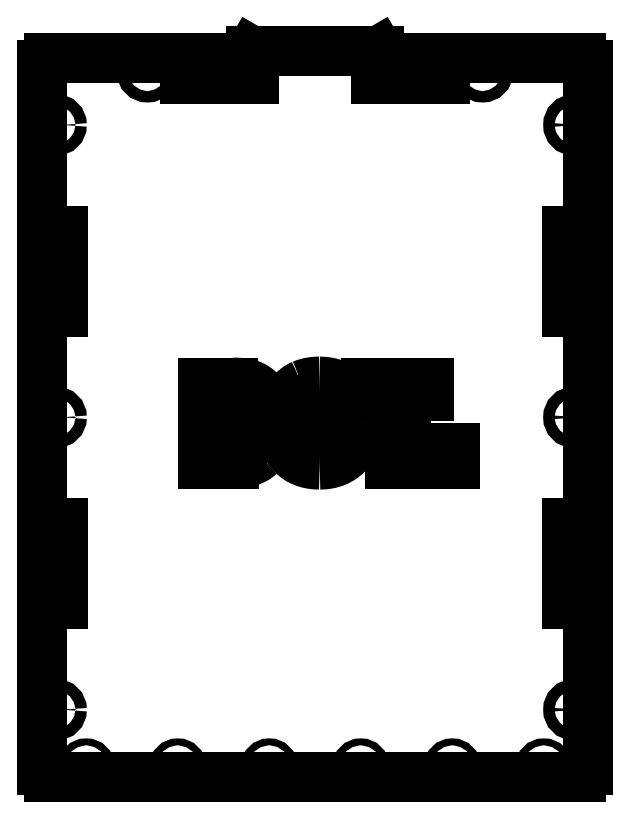
<metadata>
{"format":"dxf","ext":"dxf","renderer":"ezdxf+matplotlib","layout":"modelspace","background":"white","min_lineweight":24,"dpi":150}
</metadata>
<code>
0
SECTION
2
ENTITIES
0
SPLINE
8
0
210
0
220
0
230
1
70
     8
71
     3
72
    23
73
    19
74
     0
42
1e-09
43
1e-08
40
0
40
0
40
0
40
0
40
0.06755
40
0.1322
40
0.1941
40
0.2539
40
0.3125
40
0.3705
40
0.4284
40
0.4871
40
0.5462
40
0.6054
40
0.6655
40
0.727
40
0.7907
40
0.8572
40
0.9266
40
1
40
1
40
1
40
1
10
2.011
20
-166.9
30
0
10
1.391
20
-166.9
30
0
10
0.1773
20
-166.9
30
0
10
-1.594
20
-166.7
30
0
10
-3.266
20
-166.3
30
0
10
-4.838
20
-165.8
30
0
10
-6.321
20
-165.1
30
0
10
-7.702
20
-164.3
30
0
10
-8.98
20
-163.3
30
0
10
-10.15
20
-162.2
30
0
10
-11.22
20
-161
30
0
10
-12.13
20
-159.6
30
0
10
-12.92
20
-158.2
30
0
10
-13.54
20
-156.6
30
0
10
-14.05
20
-154.9
30
0
10
-14.39
20
-153.1
30
0
10
-14.6
20
-151.2
30
0
10
-14.63
20
-149.9
30
0
10
-14.64
20
-149.2
30
0
0
SPLINE
8
0
210
0
220
0
230
1
70
     8
71
     3
72
    15
73
    11
74
     0
42
1e-09
43
1e-08
40
0
40
0
40
0
40
0
40
0.1426
40
0.2801
40
0.4118
40
0.5382
40
0.66
40
0.777
40
0.8906
40
1
40
1
40
1
40
1
10
-14.64
20
-149.2
30
0
10
-14.64
20
-148.8
30
0
10
-14.63
20
-147.9
30
0
10
-14.55
20
-146.7
30
0
10
-14.44
20
-145.5
30
0
10
-14.26
20
-144.3
30
0
10
-14.04
20
-143.3
30
0
10
-13.78
20
-142.2
30
0
10
-13.46
20
-141.2
30
0
10
-13.2
20
-140.6
30
0
10
-13.08
20
-140.3
30
0
0
SPLINE
8
0
210
0
220
0
230
1
70
     8
71
     3
72
    15
73
    11
74
     0
42
1e-09
43
1e-08
40
0
40
0
40
0
40
0
40
0.1289
40
0.2563
40
0.3846
40
0.5136
40
0.641
40
0.7639
40
0.8831
40
1
40
1
40
1
40
1
10
-13.08
20
-140.3
30
0
10
-12.87
20
-139.9
30
0
10
-12.47
20
-139
30
0
10
-11.71
20
-137.8
30
0
10
-10.86
20
-136.6
30
0
10
-9.905
20
-135.5
30
0
10
-8.886
20
-134.6
30
0
10
-7.793
20
-133.7
30
0
10
-6.664
20
-133
30
0
10
-5.861
20
-132.6
30
0
10
-5.463
20
-132.4
30
0
0
SPLINE
8
0
210
0
220
0
230
1
70
     8
71
     3
72
    15
73
    11
74
     0
42
1e-09
43
1e-08
40
0
40
0
40
0
40
0
40
0.1158
40
0.2341
40
0.3541
40
0.4766
40
0.6025
40
0.7315
40
0.8635
40
1
40
1
40
1
40
1
10
-5.463
20
-132.4
30
0
10
-5.193
20
-132.3
30
0
10
-4.648
20
-132.1
30
0
10
-3.8
20
-131.8
30
0
10
-2.92
20
-131.6
30
0
10
-2.015
20
-131.4
30
0
10
-1.074
20
-131.2
30
0
10
-0.1069
20
-131.1
30
0
10
0.8927
20
-131.1
30
0
10
1.569
20
-131.1
30
0
10
1.912
20
-131.1
30
0
0
SPLINE
8
0
210
0
220
0
230
1
70
     8
71
     3
72
    23
73
    19
74
     0
42
1e-09
43
1e-08
40
0
40
0
40
0
40
0
40
0.06654
40
0.1302
40
0.1914
40
0.2506
40
0.3086
40
0.3663
40
0.4241
40
0.4827
40
0.5419
40
0.6014
40
0.6617
40
0.7235
40
0.788
40
0.8552
40
0.9256
40
1
40
1
40
1
40
1
10
1.912
20
-131.1
30
0
10
2.528
20
-131.1
30
0
10
3.732
20
-131.1
30
0
10
5.491
20
-131.3
30
0
10
7.155
20
-131.7
30
0
10
8.719
20
-132.2
30
0
10
10.2
20
-132.9
30
0
10
11.58
20
-133.7
30
0
10
12.86
20
-134.7
30
0
10
14.05
20
-135.8
30
0
10
15.11
20
-137
30
0
10
16.04
20
-138.4
30
0
10
16.82
20
-139.9
30
0
10
17.46
20
-141.5
30
0
10
17.96
20
-143.2
30
0
10
18.31
20
-145.1
30
0
10
18.53
20
-147
30
0
10
18.55
20
-148.4
30
0
10
18.56
20
-149
30
0
0
SPLINE
8
0
210
0
220
0
230
1
70
     8
71
     3
72
    23
73
    19
74
     0
42
1e-09
43
1e-08
40
0
40
0
40
0
40
0
40
0.07428
40
0.1446
40
0.2117
40
0.2758
40
0.3379
40
0.3983
40
0.4576
40
0.5168
40
0.5754
40
0.6331
40
0.6909
40
0.749
40
0.8083
40
0.8695
40
0.9333
40
1
40
1
40
1
40
1
10
18.56
20
-149
30
0
10
18.55
20
-149.7
30
0
10
18.53
20
-151.1
30
0
10
18.31
20
-153
30
0
10
17.97
20
-154.8
30
0
10
17.46
20
-156.5
30
0
10
16.84
20
-158.1
30
0
10
16.05
20
-159.6
30
0
10
15.14
20
-161
30
0
10
14.08
20
-162.2
30
0
10
12.91
20
-163.3
30
0
10
11.63
20
-164.3
30
0
10
10.26
20
-165.1
30
0
10
8.791
20
-165.8
30
0
10
7.231
20
-166.3
30
0
10
5.575
20
-166.7
30
0
10
3.823
20
-166.9
30
0
10
2.624
20
-166.9
30
0
10
2.011
20
-166.9
30
0
0
LINE
8
0
10
60.74
20
-166.5
30
0
11
54.01
21
-166.5
31
0
0
LINE
8
0
10
54.01
20
-166.5
30
0
11
54.01
21
-159.8
31
0
0
LINE
8
0
10
54.01
20
-159.8
30
0
11
60.74
21
-159.8
31
0
0
LINE
8
0
10
60.74
20
-159.8
30
0
11
60.74
21
-166.5
31
0
0
CIRCLE
8
0
10
-99
20
-297.8
30
0
40
1.5
0
CIRCLE
8
0
10
-59.4
20
-297.8
30
0
40
1.5
0
CIRCLE
8
0
10
-19.8
20
-297.8
30
0
40
1.5
0
CIRCLE
8
0
10
19.8
20
-297.8
30
0
40
1.5
0
CIRCLE
8
0
10
59.4
20
-297.8
30
0
40
1.5
0
CIRCLE
8
0
10
99
20
-297.8
30
0
40
1.5
0
LINE
8
0
10
115
20
-100.8
30
0
11
115
21
-65.75
31
0
0
LINE
8
0
10
109
20
-100.8
30
0
11
115
21
-100.8
31
0
0
LINE
8
0
10
109
20
-65.75
30
0
11
109
21
-100.8
31
0
0
LINE
8
0
10
115
20
-65.75
30
0
11
109
21
-65.75
31
0
0
CIRCLE
8
0
10
72.5
20
3
30
0
40
2.45
0
CIRCLE
8
0
10
112
20
-20
30
0
40
2.45
0
CIRCLE
8
0
10
112
20
-146.5
30
0
40
2.45
0
CIRCLE
8
0
10
112
20
-273
30
0
40
2.45
0
CIRCLE
8
0
10
-112
20
-273
30
0
40
2.45
0
CIRCLE
8
0
10
-112
20
-146.5
30
0
40
2.45
0
CIRCLE
8
0
10
-112
20
-20
30
0
40
2.45
0
CIRCLE
8
0
10
-72.5
20
3
30
0
40
2.45
0
LINE
8
0
10
-56.33
20
6
30
0
11
-56.33
21
0
31
0
0
LINE
8
0
10
-26.33
20
6
30
0
11
-56.33
21
6
31
0
0
LINE
8
0
10
-26.33
20
0
30
0
11
-26.33
21
6
31
0
0
LINE
8
0
10
-56.33
20
0
30
0
11
-26.33
21
0
31
0
0
LINE
8
0
10
-115
20
-227.2
30
0
11
-109
21
-227.2
31
0
0
LINE
8
0
10
-115
20
-192.2
30
0
11
-115
21
-227.2
31
0
0
LINE
8
0
10
-109
20
-192.2
30
0
11
-115
21
-192.2
31
0
0
LINE
8
0
10
-109
20
-227.2
30
0
11
-109
21
-192.2
31
0
0
LINE
8
0
10
-29.23
20
9
30
0
11
-115
21
9
31
0
0
ARC
8
0
10
-115
20
6
30
0
40
3
50
90
51
180
0
LINE
8
0
10
-118
20
6
30
0
11
-118
21
-299
31
0
0
ARC
8
0
10
-115
20
-299
30
0
40
3
50
180
51
270
0
LINE
8
0
10
-115
20
-302
30
0
11
115
21
-302
31
0
0
ARC
8
0
10
115
20
-299
30
0
40
3
50
270
51
0
0
LINE
8
0
10
118
20
-299
30
0
11
118
21
6
31
0
0
ARC
8
0
10
115
20
6
30
0
40
3
50
0
51
90
0
LINE
8
0
10
115
20
9
30
0
11
29.23
21
9
31
0
0
LINE
8
0
10
29.23
20
9
30
0
11
27.5
21
12
31
0
0
LINE
8
0
10
27.5
20
12
30
0
11
-27.5
21
12
31
0
0
LINE
8
0
10
-27.5
20
12
30
0
11
-29.23
21
9
31
0
0
LINE
8
0
10
-115
20
-100.8
30
0
11
-109
21
-100.8
31
0
0
LINE
8
0
10
-115
20
-65.75
30
0
11
-115
21
-100.8
31
0
0
LINE
8
0
10
-109
20
-65.75
30
0
11
-115
21
-65.75
31
0
0
LINE
8
0
10
-109
20
-100.8
30
0
11
-109
21
-65.75
31
0
0
LINE
8
0
10
115
20
-227.2
30
0
11
115
21
-192.2
31
0
0
LINE
8
0
10
109
20
-227.2
30
0
11
115
21
-227.2
31
0
0
LINE
8
0
10
109
20
-192.2
30
0
11
109
21
-227.2
31
0
0
LINE
8
0
10
115
20
-192.2
30
0
11
109
21
-192.2
31
0
0
LINE
8
0
10
56.33
20
6
30
0
11
26.33
21
6
31
0
0
LINE
8
0
10
56.33
20
0
30
0
11
56.33
21
6
31
0
0
LINE
8
0
10
26.33
20
0
30
0
11
56.33
21
0
31
0
0
LINE
8
0
10
26.33
20
6
30
0
11
26.33
21
0
31
0
0
LINE
8
0
10
39.21
20
-166.5
30
0
11
32.47
21
-166.5
31
0
0
LINE
8
0
10
32.47
20
-166.5
30
0
11
32.47
21
-137.3
31
0
0
LINE
8
0
10
32.47
20
-137.3
30
0
11
22.15
21
-137.3
31
0
0
LINE
8
0
10
22.15
20
-137.3
30
0
11
22.15
21
-131.5
31
0
0
LINE
8
0
10
22.15
20
-131.5
30
0
11
49.53
21
-131.5
31
0
0
LINE
8
0
10
49.53
20
-131.5
30
0
11
49.53
21
-137.3
31
0
0
LINE
8
0
10
49.53
20
-137.3
30
0
11
39.21
21
-137.3
31
0
0
LINE
8
0
10
39.21
20
-137.3
30
0
11
39.21
21
-166.5
31
0
0
LINE
8
0
10
-48.29
20
-166.5
30
0
11
-48.29
21
-131.5
31
0
0
LINE
8
0
10
-48.29
20
-131.5
30
0
11
-35.46
21
-131.5
31
0
0
SPLINE
8
0
210
0
220
0
230
1
70
     8
71
     3
72
    15
73
    11
74
     0
42
1e-09
43
1e-08
40
0
40
0
40
0
40
0
40
0.1575
40
0.3066
40
0.4454
40
0.574
40
0.6944
40
0.8049
40
0.9068
40
1
40
1
40
1
40
1
10
-35.46
20
-131.5
30
0
10
-35.11
20
-131.5
30
0
10
-34.42
20
-131.5
30
0
10
-33.43
20
-131.5
30
0
10
-32.51
20
-131.6
30
0
10
-31.65
20
-131.7
30
0
10
-30.85
20
-131.8
30
0
10
-30.12
20
-131.9
30
0
10
-29.45
20
-132
30
0
10
-29.03
20
-132.1
30
0
10
-28.83
20
-132.2
30
0
0
SPLINE
8
0
210
0
220
0
230
1
70
     8
71
     3
72
    27
73
    23
74
     0
42
1e-09
43
1e-08
40
0
40
0
40
0
40
0
40
0.03728
40
0.07388
40
0.1104
40
0.1467
40
0.1829
40
0.2192
40
0.2559
40
0.2931
40
0.3683
40
0.4447
40
0.5234
40
0.605
40
0.6475
40
0.6918
40
0.738
40
0.7861
40
0.8363
40
0.8887
40
0.9432
40
1
40
1
40
1
40
1
10
-28.83
20
-132.2
30
0
10
-28.58
20
-132.2
30
0
10
-28.08
20
-132.4
30
0
10
-27.35
20
-132.7
30
0
10
-26.66
20
-133
30
0
10
-25.99
20
-133.4
30
0
10
-25.35
20
-133.9
30
0
10
-24.73
20
-134.3
30
0
10
-24.15
20
-134.8
30
0
10
-23.4
20
-135.6
30
0
10
-22.53
20
-136.6
30
0
10
-21.63
20
-138
30
0
10
-20.87
20
-139.5
30
0
10
-20.35
20
-140.8
30
0
10
-19.99
20
-141.9
30
0
10
-19.76
20
-142.8
30
0
10
-19.57
20
-143.8
30
0
10
-19.41
20
-144.8
30
0
10
-19.28
20
-145.9
30
0
10
-19.19
20
-147
30
0
10
-19.14
20
-148.1
30
0
10
-19.13
20
-148.9
30
0
10
-19.13
20
-149.3
30
0
0
SPLINE
8
0
210
0
220
0
230
1
70
     8
71
     3
72
    11
73
     7
74
     0
42
1e-09
43
1e-08
40
0
40
0
40
0
40
0
40
0.2758
40
0.5334
40
0.7741
40
1
40
1
40
1
40
1
10
-19.13
20
-149.3
30
0
10
-19.14
20
-150
30
0
10
-19.16
20
-151.4
30
0
10
-19.37
20
-153.3
30
0
10
-19.68
20
-155.1
30
0
10
-20.03
20
-156.2
30
0
10
-20.19
20
-156.8
30
0
0
SPLINE
8
0
210
0
220
0
230
1
70
     8
71
     3
72
    15
73
    11
74
     0
42
1e-09
43
1e-08
40
0
40
0
40
0
40
0
40
0.1364
40
0.2682
40
0.3969
40
0.5227
40
0.6452
40
0.7648
40
0.883
40
1
40
1
40
1
40
1
10
-20.19
20
-156.8
30
0
10
-20.3
20
-157.1
30
0
10
-20.52
20
-157.7
30
0
10
-20.91
20
-158.6
30
0
10
-21.32
20
-159.4
30
0
10
-21.77
20
-160.2
30
0
10
-22.25
20
-161
30
0
10
-22.77
20
-161.7
30
0
10
-23.32
20
-162.4
30
0
10
-23.72
20
-162.8
30
0
10
-23.92
20
-163
30
0
0
SPLINE
8
0
210
0
220
0
230
1
70
     8
71
     3
72
    11
73
     7
74
     0
42
1e-09
43
1e-08
40
0
40
0
40
0
40
0
40
0.227
40
0.4682
40
0.7237
40
1
40
1
40
1
40
1
10
-23.92
20
-163
30
0
10
-24.25
20
-163.3
30
0
10
-24.91
20
-163.9
30
0
10
-26.08
20
-164.6
30
0
10
-27.41
20
-165.2
30
0
10
-28.36
20
-165.6
30
0
10
-28.86
20
-165.8
30
0
0
SPLINE
8
0
210
0
220
0
230
1
70
     8
71
     3
72
    15
73
    11
74
     0
42
1e-09
43
1e-08
40
0
40
0
40
0
40
0
40
0.09989
40
0.2073
40
0.3208
40
0.4423
40
0.5702
40
0.7054
40
0.8494
40
1
40
1
40
1
40
1
10
-28.86
20
-165.8
30
0
10
-29.06
20
-165.8
30
0
10
-29.48
20
-165.9
30
0
10
-30.13
20
-166.1
30
0
10
-30.84
20
-166.2
30
0
10
-31.59
20
-166.3
30
0
10
-32.39
20
-166.4
30
0
10
-33.25
20
-166.5
30
0
10
-34.15
20
-166.5
30
0
10
-34.76
20
-166.5
30
0
10
-35.08
20
-166.5
30
0
0
LINE
8
0
10
-35.08
20
-166.5
30
0
11
-48.29
21
-166.5
31
0
0
LINE
8
0
10
-38.23
20
-137.3
30
0
11
-41.56
21
-137.3
31
0
0
LINE
8
0
10
-41.56
20
-137.3
30
0
11
-41.56
21
-160.7
31
0
0
LINE
8
0
10
-41.56
20
-160.7
30
0
11
-36.03
21
-160.7
31
0
0
SPLINE
8
0
210
0
220
0
230
1
70
     8
71
     3
72
    15
73
    11
74
     0
42
1e-09
43
1e-08
40
0
40
0
40
0
40
0
40
0.1667
40
0.3209
40
0.4643
40
0.5939
40
0.7127
40
0.8209
40
0.9157
40
1
40
1
40
1
40
1
10
-36.03
20
-160.7
30
0
10
-35.78
20
-160.7
30
0
10
-35.29
20
-160.7
30
0
10
-34.6
20
-160.6
30
0
10
-33.96
20
-160.6
30
0
10
-33.37
20
-160.6
30
0
10
-32.84
20
-160.5
30
0
10
-32.36
20
-160.5
30
0
10
-31.93
20
-160.4
30
0
10
-31.67
20
-160.4
30
0
10
-31.55
20
-160.3
30
0
0
SPLINE
8
0
210
0
220
0
230
1
70
     8
71
     3
72
    23
73
    19
74
     0
42
1e-09
43
1e-08
40
0
40
0
40
0
40
0
40
0.06492
40
0.1264
40
0.1859
40
0.243
40
0.3025
40
0.3694
40
0.4446
40
0.5292
40
0.5755
40
0.6254
40
0.6789
40
0.7356
40
0.7962
40
0.8601
40
0.9281
40
1
40
1
40
1
40
1
10
-31.55
20
-160.3
30
0
10
-31.26
20
-160.3
30
0
10
-30.69
20
-160.1
30
0
10
-29.9
20
-159.8
30
0
10
-29.18
20
-159.4
30
0
10
-28.53
20
-158.9
30
0
10
-27.94
20
-158.3
30
0
10
-27.44
20
-157.5
30
0
10
-26.97
20
-156.5
30
0
10
-26.65
20
-155.6
30
0
10
-26.42
20
-154.8
30
0
10
-26.27
20
-154.2
30
0
10
-26.15
20
-153.4
30
0
10
-26.04
20
-152.6
30
0
10
-25.96
20
-151.8
30
0
10
-25.9
20
-150.9
30
0
10
-25.87
20
-150
30
0
10
-25.86
20
-149.3
30
0
10
-25.86
20
-149
30
0
0
SPLINE
8
0
210
0
220
0
230
1
70
     8
71
     3
72
    23
73
    19
74
     0
42
1e-09
43
1e-08
40
0
40
0
40
0
40
0
40
0.06987
40
0.1354
40
0.1965
40
0.2539
40
0.3075
40
0.357
40
0.4031
40
0.4453
40
0.5232
40
0.5961
40
0.6641
40
0.7292
40
0.7933
40
0.8592
40
0.9277
40
1
40
1
40
1
40
1
10
-25.86
20
-149
30
0
10
-25.86
20
-148.7
30
0
10
-25.87
20
-148
30
0
10
-25.9
20
-147.1
30
0
10
-25.96
20
-146.2
30
0
10
-26.04
20
-145.4
30
0
10
-26.15
20
-144.7
30
0
10
-26.27
20
-144
30
0
10
-26.42
20
-143.3
30
0
10
-26.65
20
-142.6
30
0
10
-27
20
-141.7
30
0
10
-27.47
20
-140.8
30
0
10
-28.05
20
-140
30
0
10
-28.69
20
-139.3
30
0
10
-29.43
20
-138.7
30
0
10
-30.25
20
-138.3
30
0
10
-31.16
20
-137.9
30
0
10
-31.81
20
-137.8
30
0
10
-32.15
20
-137.7
30
0
0
SPLINE
8
0
210
0
220
0
230
1
70
     8
71
     3
72
    15
73
    11
74
     0
42
1e-09
43
1e-08
40
0
40
0
40
0
40
0
40
0.07234
40
0.1593
40
0.2619
40
0.3782
40
0.5116
40
0.6588
40
0.8219
40
1
40
1
40
1
40
1
10
-32.15
20
-137.7
30
0
10
-32.29
20
-137.6
30
0
10
-32.61
20
-137.6
30
0
10
-33.14
20
-137.5
30
0
10
-33.76
20
-137.5
30
0
10
-34.48
20
-137.4
30
0
10
-35.28
20
-137.4
30
0
10
-36.18
20
-137.3
30
0
10
-37.18
20
-137.3
30
0
10
-37.87
20
-137.3
30
0
10
-38.23
20
-137.3
30
0
0
SPLINE
8
0
210
0
220
0
230
1
70
     8
71
     3
72
    23
73
    19
74
     0
42
1e-09
43
1e-08
40
0
40
0
40
0
40
0
40
0.06137
40
0.1201
40
0.177
40
0.232
40
0.287
40
0.3415
40
0.3966
40
0.4531
40
0.5108
40
0.5703
40
0.6321
40
0.6971
40
0.766
40
0.839
40
0.9169
40
1
40
1
40
1
40
1
10
1.997
20
-136.9
30
0
10
1.634
20
-136.9
30
0
10
0.9242
20
-136.9
30
0
10
-0.1131
20
-137.1
30
0
10
-1.098
20
-137.3
30
0
10
-2.027
20
-137.6
30
0
10
-2.904
20
-138
30
0
10
-3.724
20
-138.6
30
0
10
-4.493
20
-139.2
30
0
10
-5.201
20
-139.9
30
0
10
-5.845
20
-140.7
30
0
10
-6.398
20
-141.6
30
0
10
-6.87
20
-142.6
30
0
10
-7.256
20
-143.7
30
0
10
-7.543
20
-144.9
30
0
10
-7.764
20
-146.2
30
0
10
-7.887
20
-147.5
30
0
10
-7.902
20
-148.5
30
0
10
-7.91
20
-149
30
0
0
SPLINE
8
0
210
0
220
0
230
1
70
     8
71
     3
72
    23
73
    19
74
     0
42
1e-09
43
1e-08
40
0
40
0
40
0
40
0
40
0.0821
40
0.159
40
0.2318
40
0.3006
40
0.366
40
0.4284
40
0.4891
40
0.5483
40
0.606
40
0.6621
40
0.7174
40
0.7722
40
0.8272
40
0.8828
40
0.9405
40
1
40
1
40
1
40
1
10
-7.91
20
-149
30
0
10
-7.904
20
-149.5
30
0
10
-7.891
20
-150.4
30
0
10
-7.752
20
-151.8
30
0
10
-7.541
20
-153
30
0
10
-7.232
20
-154.2
30
0
10
-6.841
20
-155.3
30
0
10
-6.362
20
-156.3
30
0
10
-5.797
20
-157.2
30
0
10
-5.131
20
-158
30
0
10
-4.41
20
-158.8
30
0
10
-3.633
20
-159.4
30
0
10
-2.812
20
-159.9
30
0
10
-1.935
20
-160.4
30
0
10
-1.019
20
-160.7
30
0
10
-0.05733
20
-160.9
30
0
10
0.9549
20
-161.1
30
0
10
1.646
20
-161.1
30
0
10
1.997
20
-161.1
30
0
0
SPLINE
8
0
210
0
220
0
230
1
70
     8
71
     3
72
    23
73
    19
74
     0
42
1e-09
43
1e-08
40
0
40
0
40
0
40
0
40
0.05932
40
0.1168
40
0.1721
40
0.2269
40
0.2808
40
0.3353
40
0.3909
40
0.4479
40
0.5064
40
0.5667
40
0.6293
40
0.6951
40
0.7644
40
0.838
40
0.9166
40
1
40
1
40
1
40
1
10
1.997
20
-161.1
30
0
10
2.348
20
-161.1
30
0
10
3.038
20
-161.1
30
0
10
4.049
20
-160.9
30
0
10
5.013
20
-160.7
30
0
10
5.925
20
-160.4
30
0
10
6.79
20
-159.9
30
0
10
7.608
20
-159.4
30
0
10
8.372
20
-158.8
30
0
10
9.092
20
-158.1
30
0
10
9.74
20
-157.2
30
0
10
10.3
20
-156.3
30
0
10
10.78
20
-155.3
30
0
10
11.17
20
-154.2
30
0
10
11.47
20
-153
30
0
10
11.67
20
-151.7
30
0
10
11.81
20
-150.3
30
0
10
11.83
20
-149.4
30
0
10
11.83
20
-148.9
30
0
0
SPLINE
8
0
210
0
220
0
230
1
70
     8
71
     3
72
    23
73
    19
74
     0
42
1e-09
43
1e-08
40
0
40
0
40
0
40
0
40
0.08327
40
0.1613
40
0.2343
40
0.3033
40
0.3679
40
0.4299
40
0.4889
40
0.5465
40
0.6028
40
0.6575
40
0.7121
40
0.7666
40
0.8222
40
0.8791
40
0.9382
40
1
40
1
40
1
40
1
10
11.83
20
-148.9
30
0
10
11.83
20
-148.4
30
0
10
11.81
20
-147.4
30
0
10
11.68
20
-146.1
30
0
10
11.48
20
-144.8
30
0
10
11.19
20
-143.6
30
0
10
10.8
20
-142.5
30
0
10
10.35
20
-141.5
30
0
10
9.794
20
-140.7
30
0
10
9.16
20
-139.9
30
0
10
8.458
20
-139.2
30
0
10
7.702
20
-138.5
30
0
10
6.885
20
-138
30
0
10
6.016
20
-137.6
30
0
10
5.086
20
-137.3
30
0
10
4.105
20
-137.1
30
0
10
3.069
20
-136.9
30
0
10
2.359
20
-136.9
30
0
10
1.997
20
-136.9
30
0
0
ENDSEC
0
EOF

</code>
